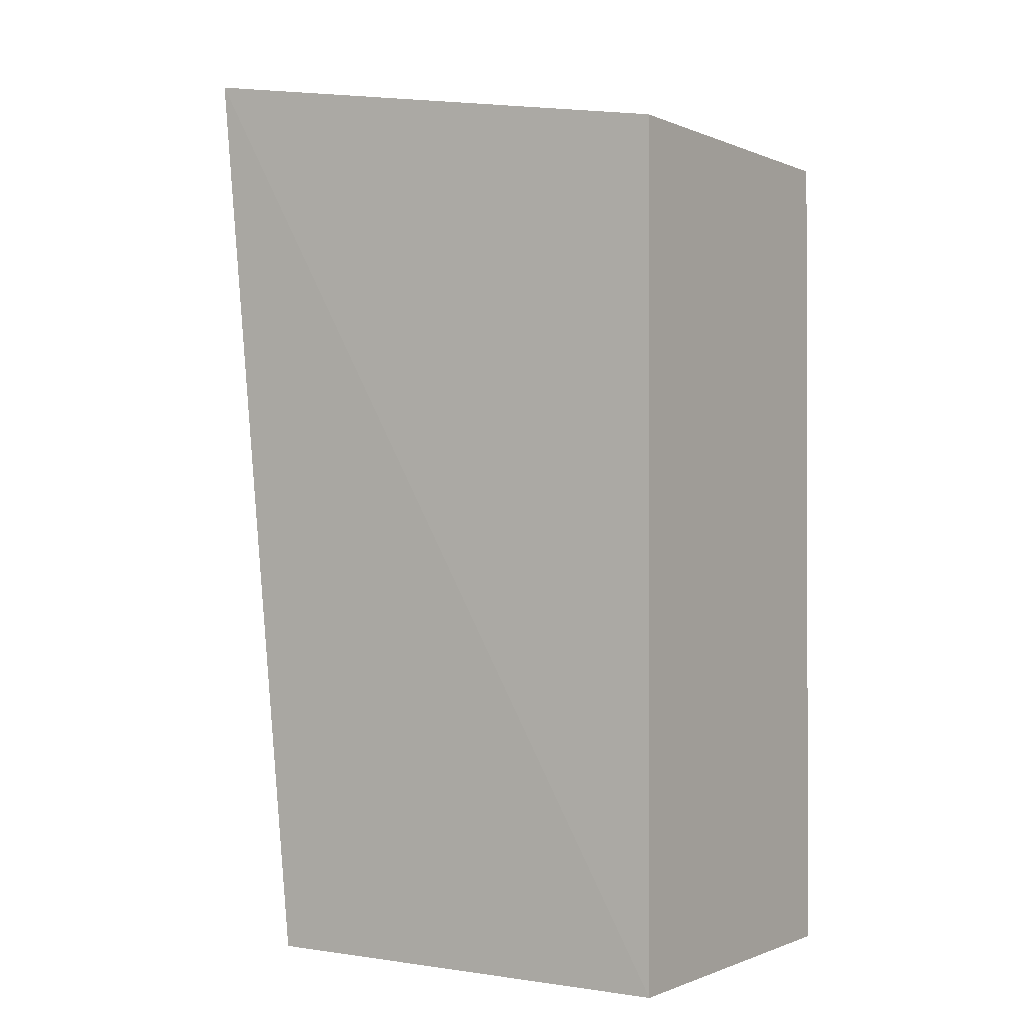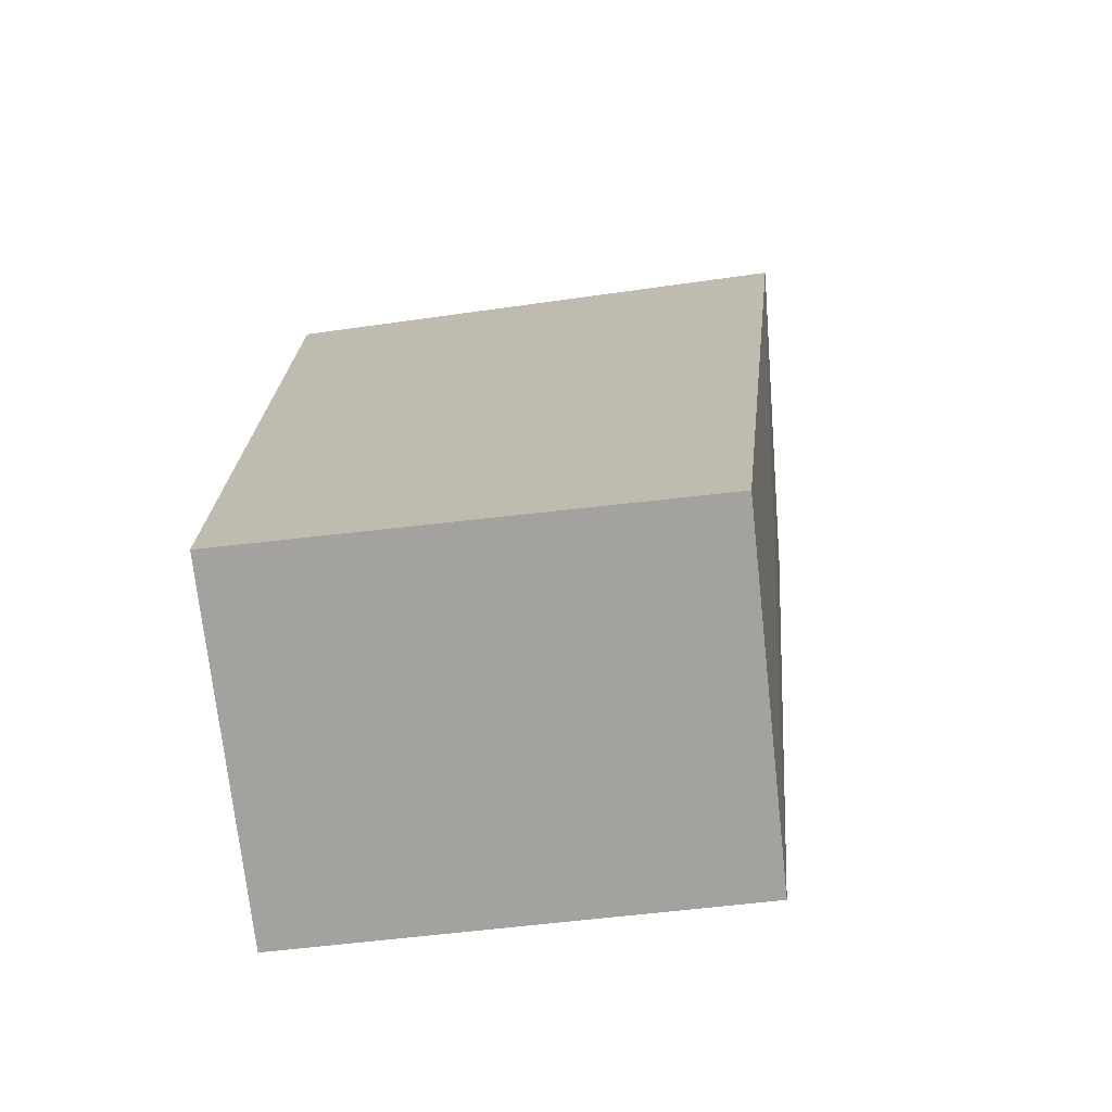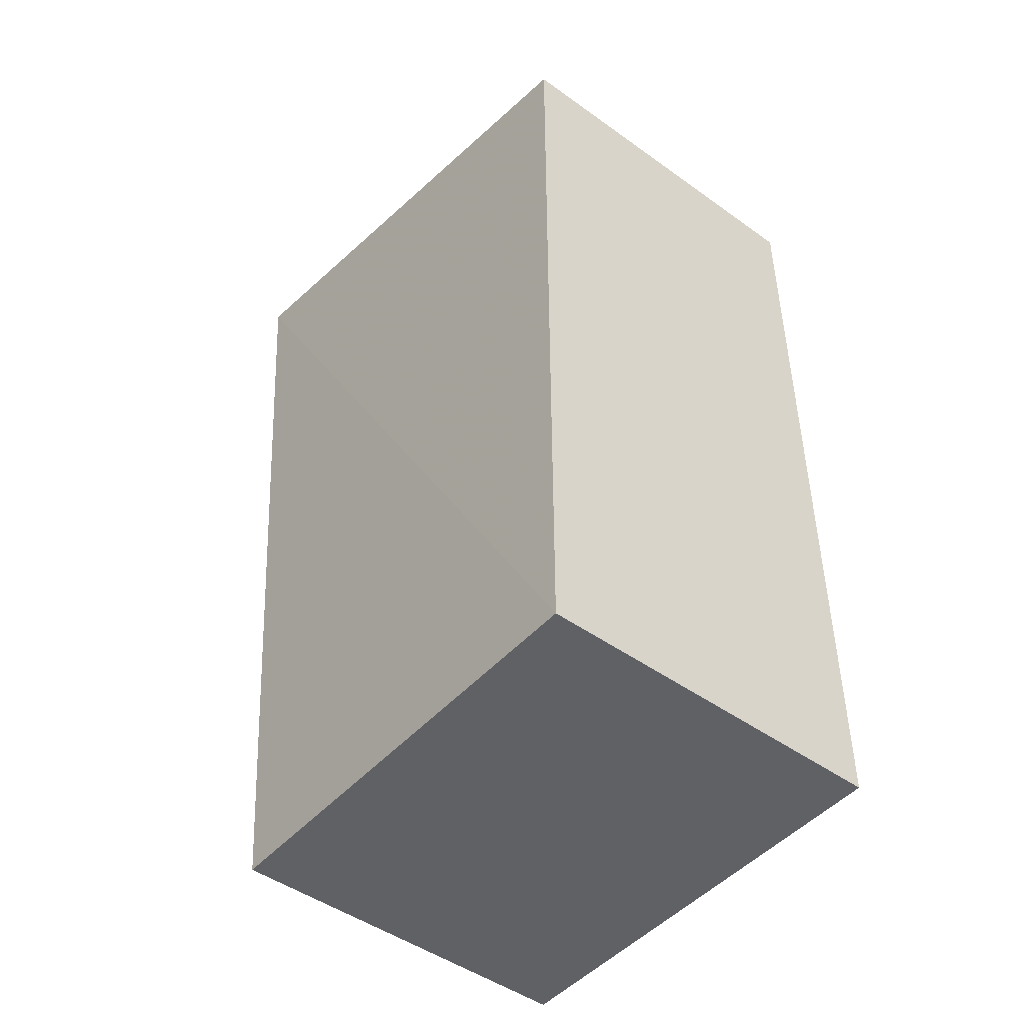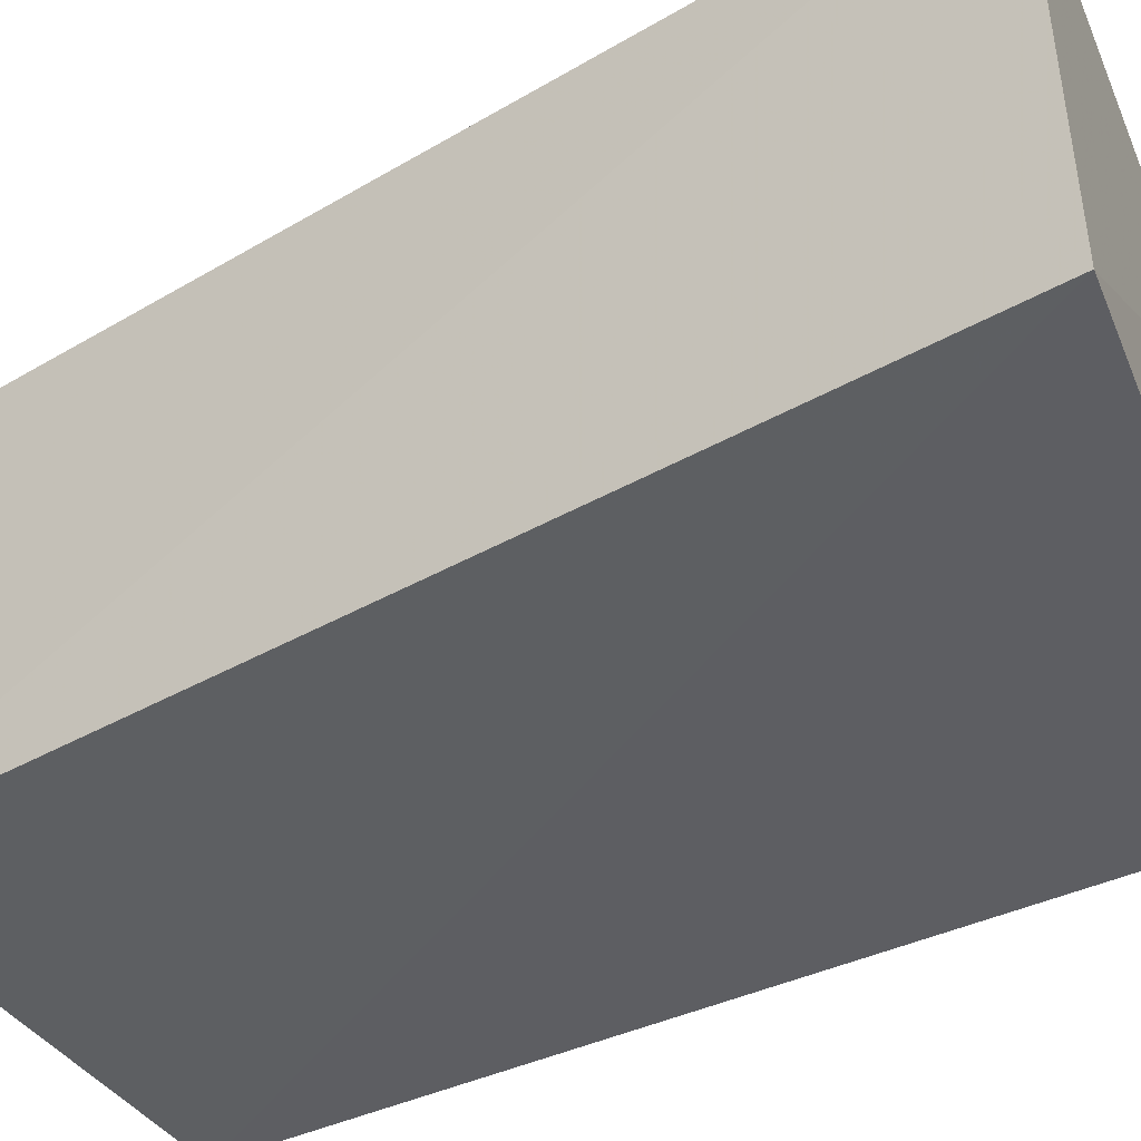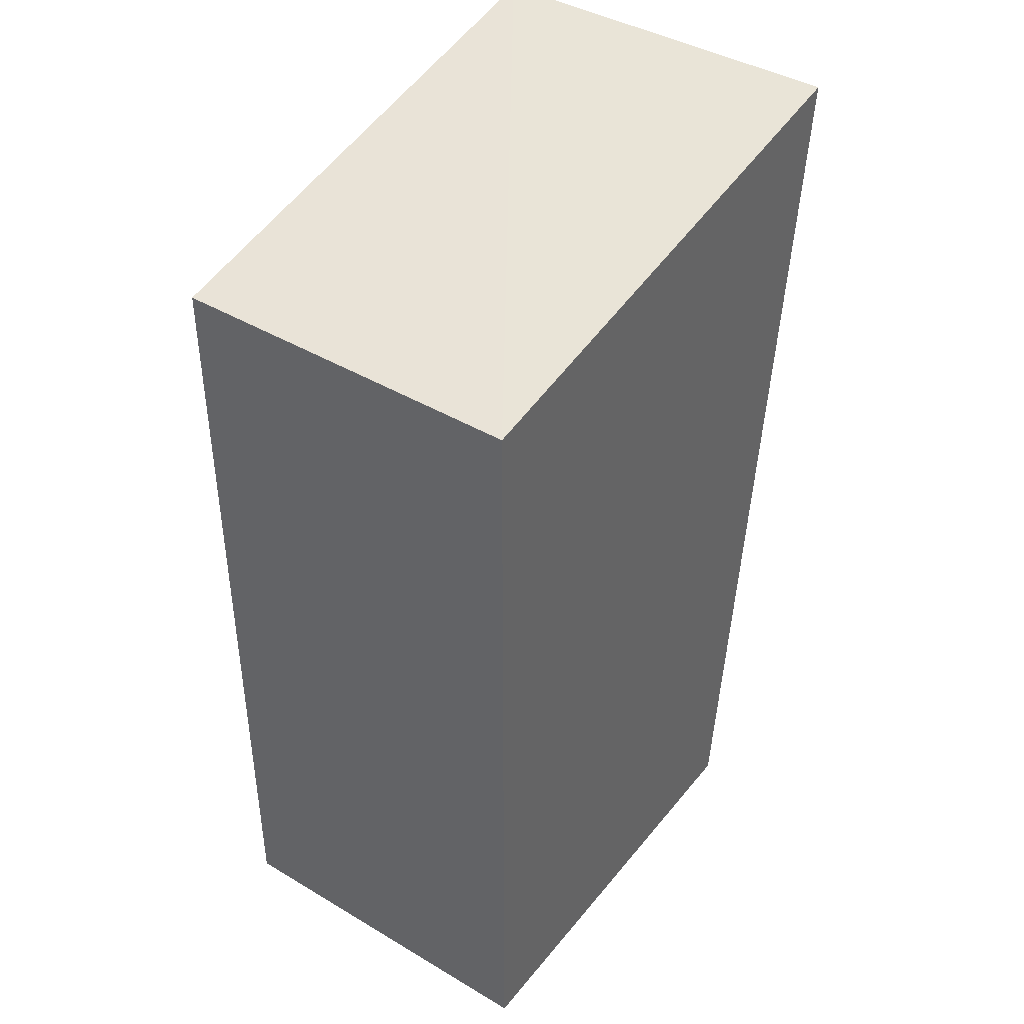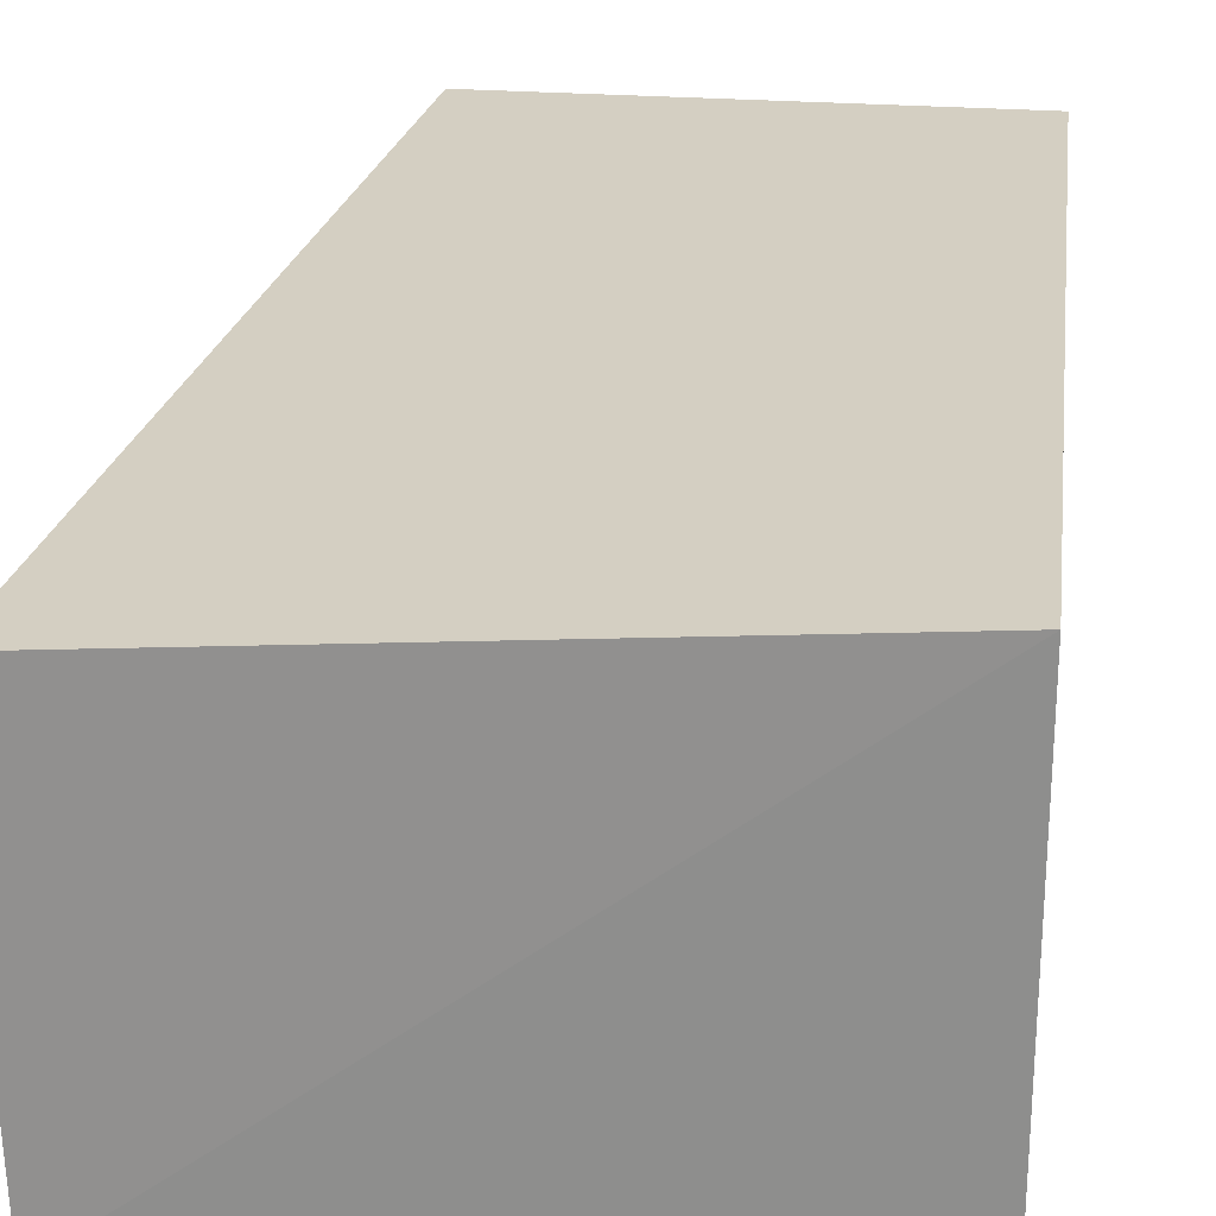
<metadata>
{"format":"obj","ext":"obj","renderer":"f3d","projection":"perspective","resolution":1024,"background":"white","views":[{"elev":-0.8,"azim":-146.7,"up":"+Y"},{"elev":-72.6,"azim":6.3,"up":"+Y"},{"elev":-47.2,"azim":-129.1,"up":"+Y"},{"elev":-40.0,"azim":120.5,"up":"+Z"},{"elev":42.1,"azim":-54.5,"up":"+Y"},{"elev":25.5,"azim":-173.1,"up":"+Z"}]}
</metadata>
<code>
v 0.02198 0.02163 0.02918
v 0.01835 -0.01338 0.02927
v 0.01835 -0.01338 0.01588
v 0.001617 0.01842 0.01588
v 0.001617 0.01842 0.02927
v 0.001617 -0.01338 0.01588
v 0.02155 0.02181 0.01554
v 0.001617 -0.01338 0.02927
f 1 2 3
f 5 2 1
f 6 3 2
f 6 5 4
f 7 1 3
f 7 5 1
f 7 4 5
f 7 6 4
f 7 3 6
f 8 6 2
f 8 2 5
f 8 5 6

</code>
